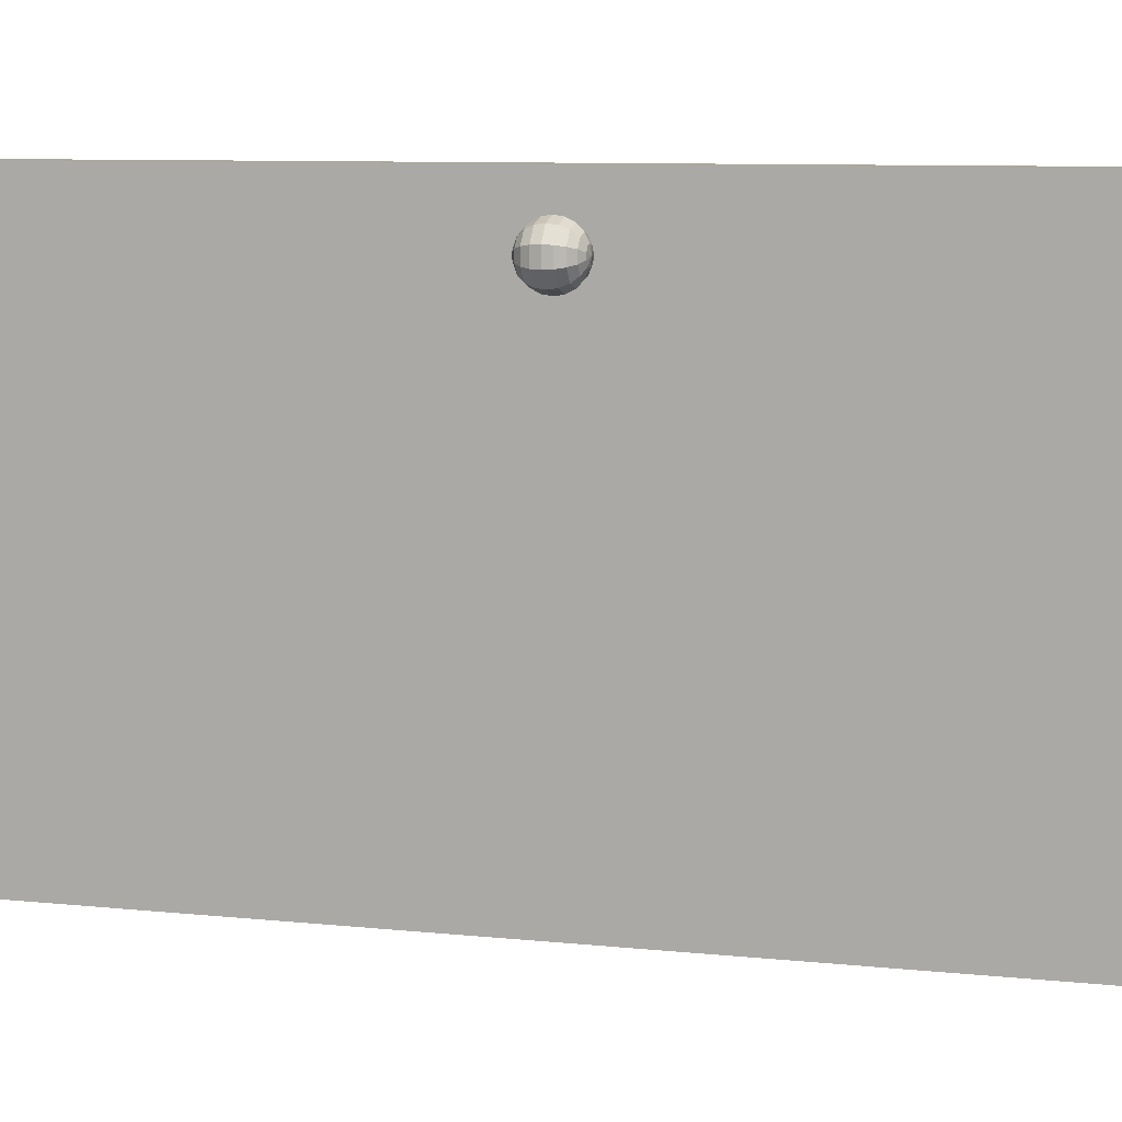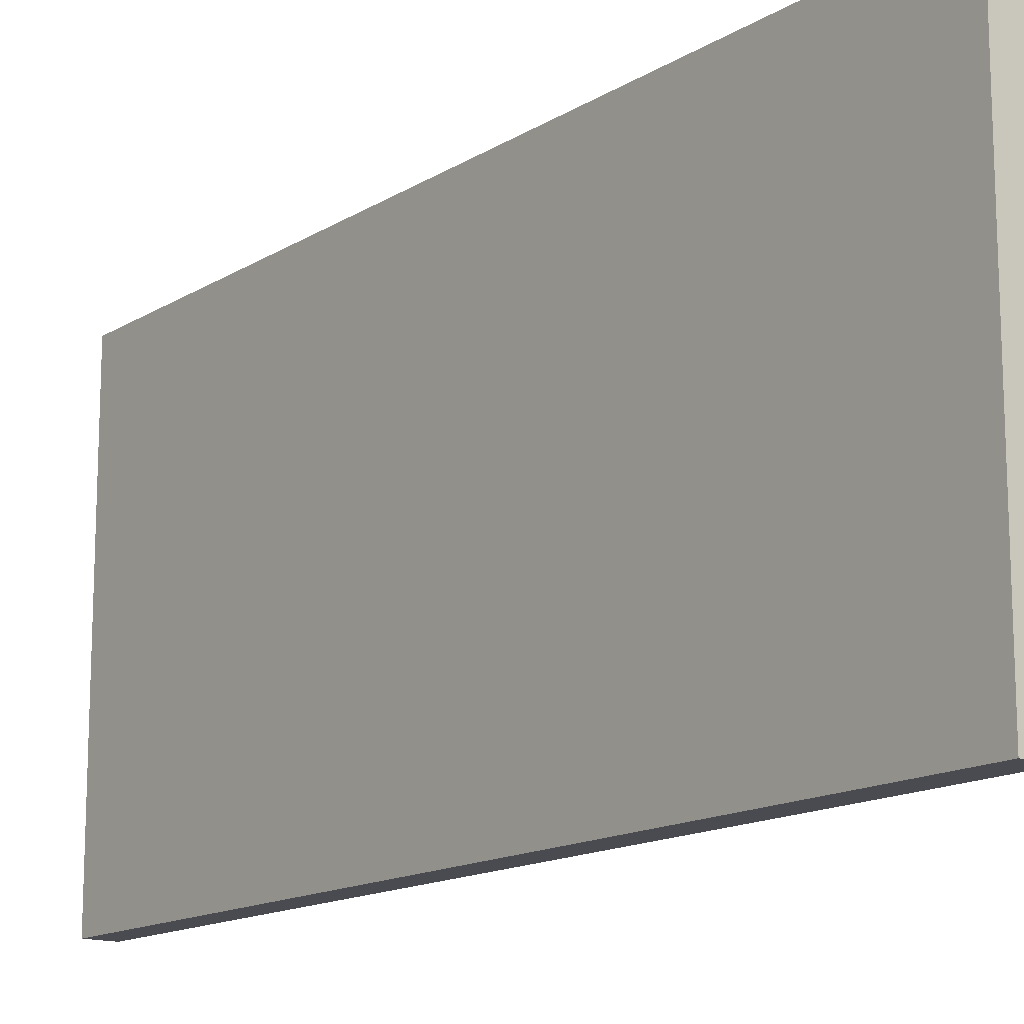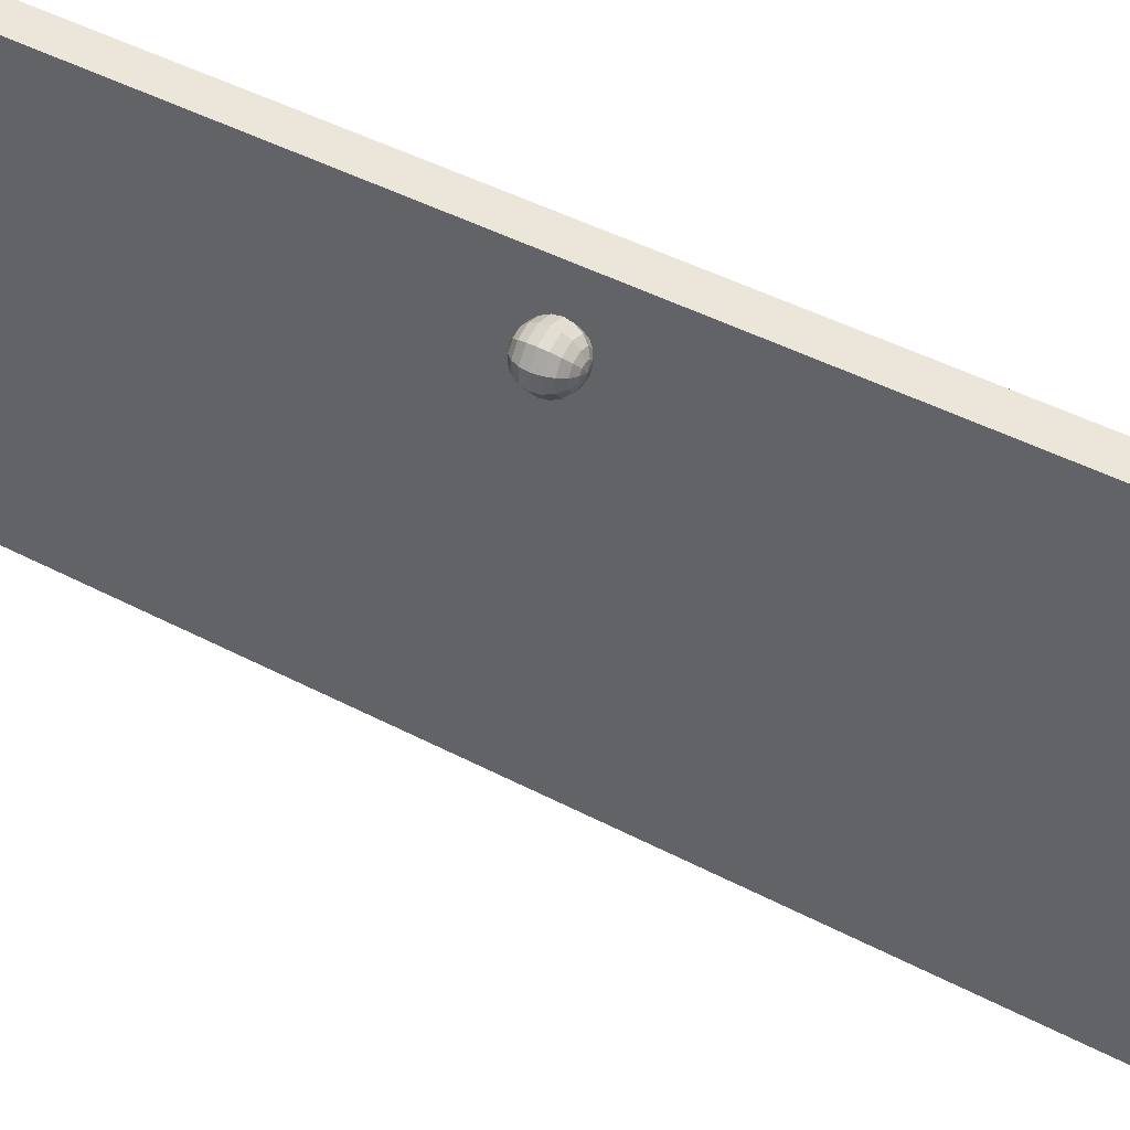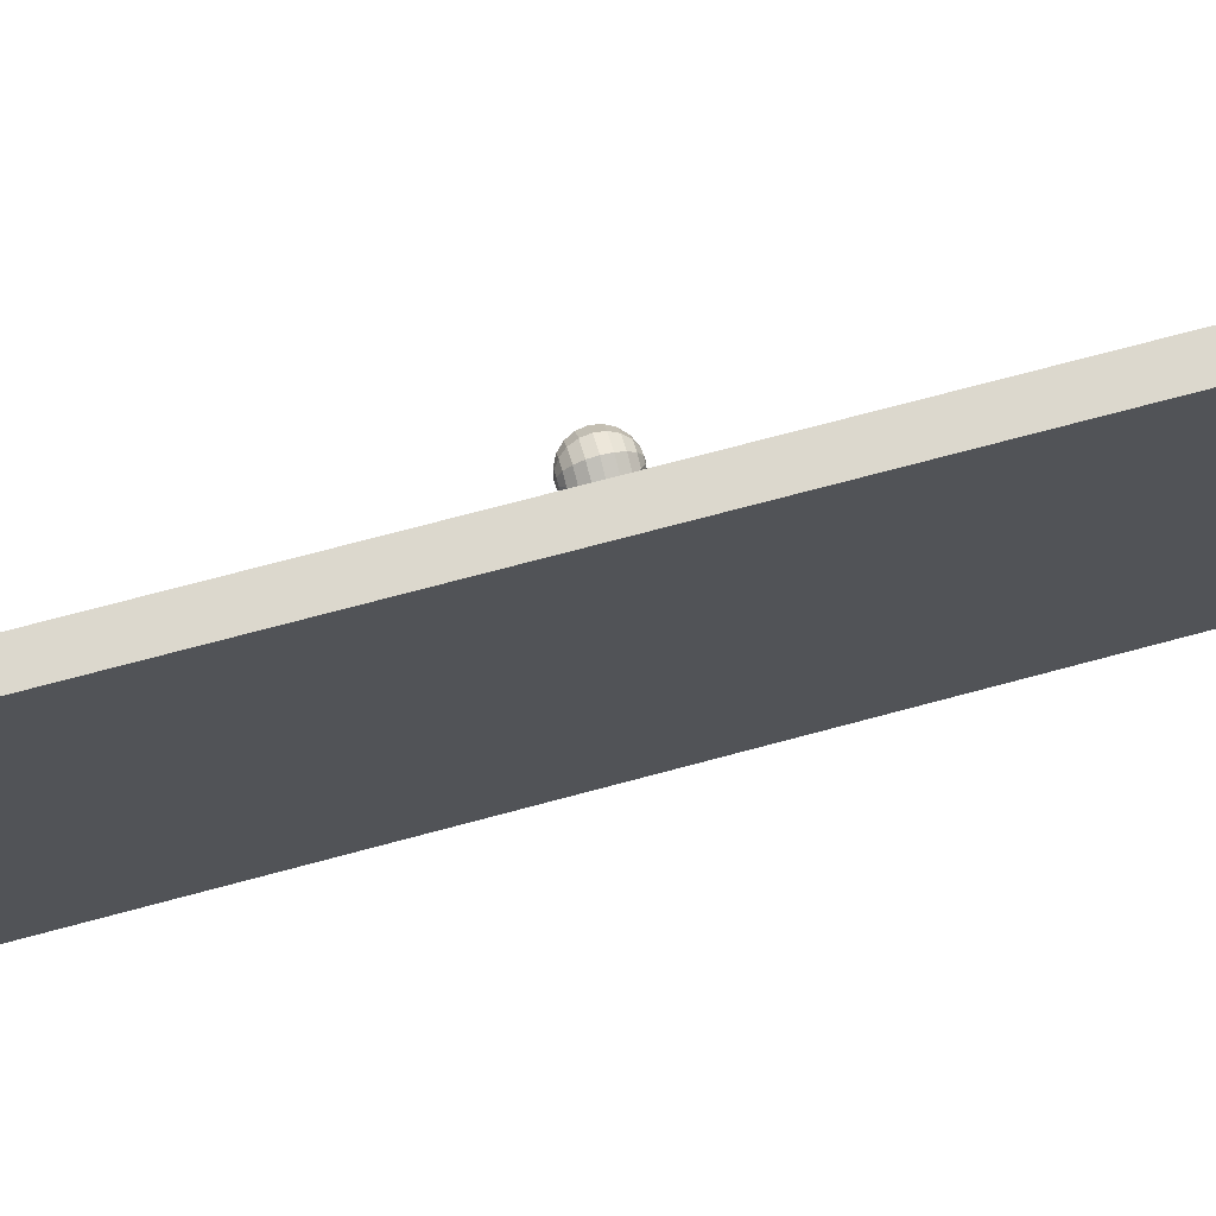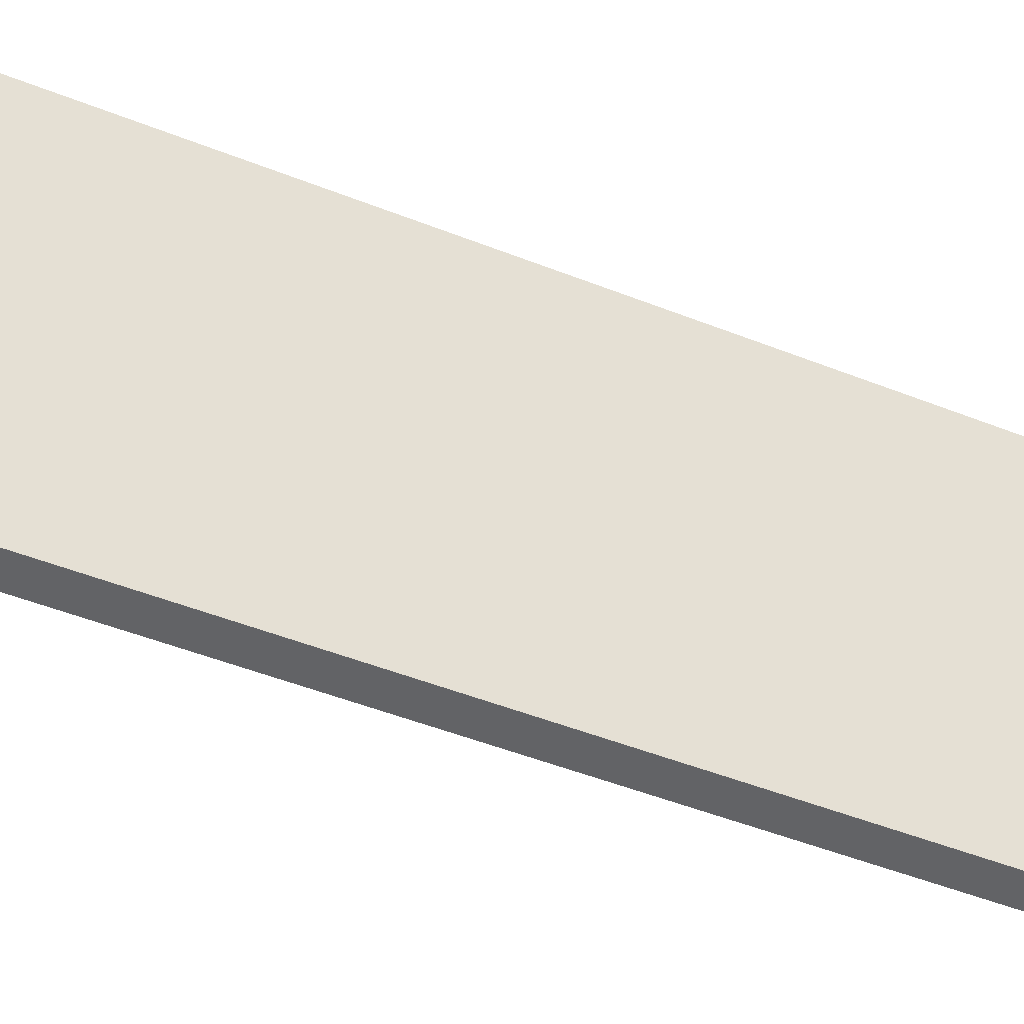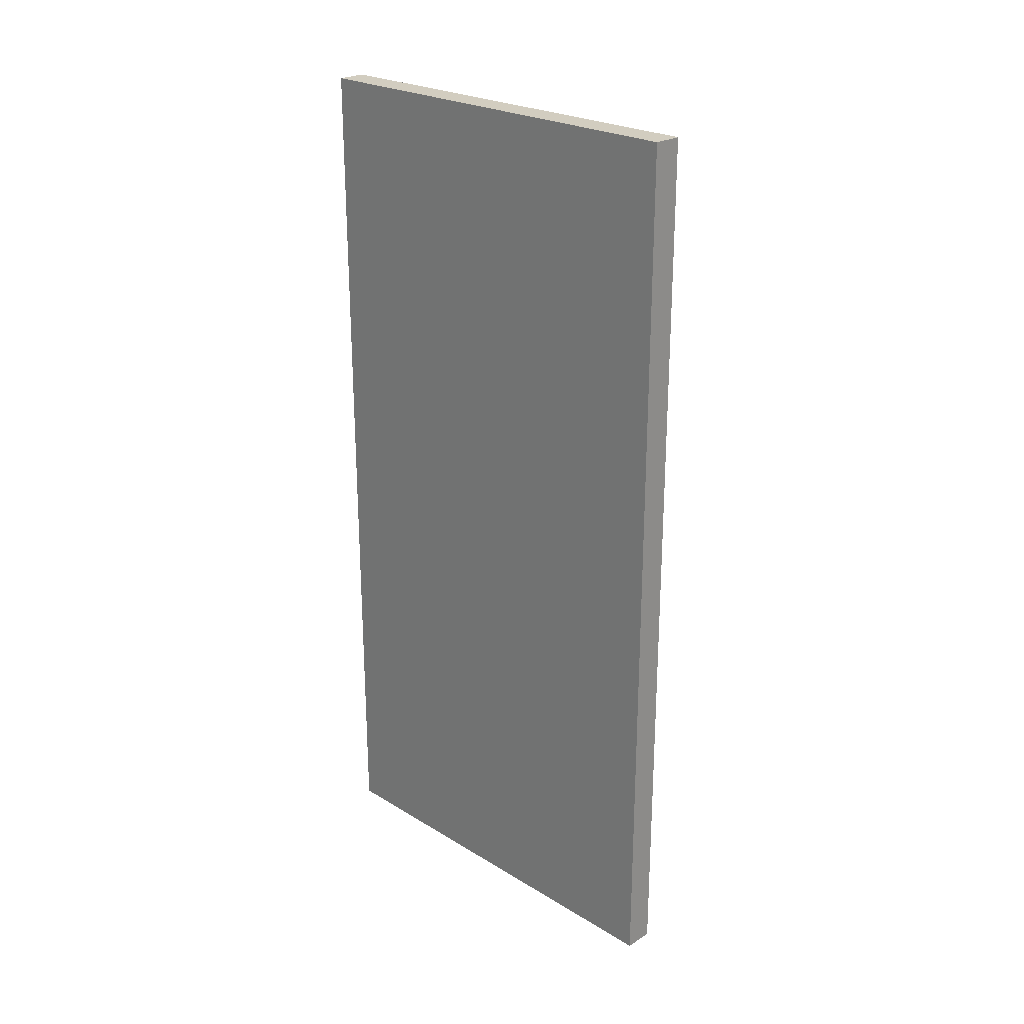
<metadata>
{"format":"obj","ext":"obj","renderer":"f3d","projection":"perspective","resolution":1024,"background":"white","views":[{"elev":7.8,"azim":-72.5,"up":"+Z"},{"elev":-14.6,"azim":142.7,"up":"+Z"},{"elev":47.0,"azim":-59.4,"up":"+Z"},{"elev":72.6,"azim":75.0,"up":"+Z"},{"elev":-50.9,"azim":66.8,"up":"+Z"},{"elev":24.3,"azim":134.8,"up":"+Y"}]}
</metadata>
<code>
o Cube_Cube.001
v 0.9339 -1 1
v 0.9339 1 1
v 0.9339 -1 0.01578
v 0.9339 1 0.01578
v 1 -1 1
v 1 1 1
v 1 -1 0.01578
v 1 1 0.01578
f 1 2 4 3
f 3 4 8 7
f 7 8 6 5
f 5 6 2 1
f 3 7 5 1
f 8 4 2 6
o Sphere
v 0.8862 -0.04755 0.8744
v 0.8953 0.04755 0.8773
v 0.9035 0.04045 0.8661
v 0.91 0.02939 0.8571
v 0.9142 0.01545 0.8514
v 0.9156 -0 0.8494
v 0.9142 -0.01545 0.8514
v 0.91 -0.02939 0.8571
v 0.9035 -0.04045 0.8661
v 0.8953 -0.04755 0.8773
v 0.9009 0.04755 0.8851
v 0.9142 0.04045 0.8808
v 0.9247 0.02939 0.8773
v 0.9314 0.01545 0.8751
v 0.9338 -0 0.8744
v 0.9314 -0.01545 0.8751
v 0.9247 -0.02939 0.8773
v 0.9142 -0.04045 0.8808
v 0.9009 -0.04755 0.8851
v 0.9009 0.04755 0.8946
v 0.9142 0.04045 0.8989
v 0.9247 0.02939 0.9023
v 0.9314 0.01545 0.9045
v 0.9338 -0 0.9053
v 0.9314 -0.01545 0.9045
v 0.9247 -0.02939 0.9023
v 0.9142 -0.04045 0.8989
v 0.9009 -0.04755 0.8946
v 0.8953 0.04755 0.9023
v 0.9035 0.04045 0.9136
v 0.91 0.02939 0.9226
v 0.9142 0.01545 0.9283
v 0.9156 -0 0.9303
v 0.9142 -0.01545 0.9283
v 0.91 -0.02939 0.9226
v 0.9035 -0.04045 0.9136
v 0.8953 -0.04755 0.9023
v 0.8862 -0.05 0.8898
v 0.8862 0.04755 0.9053
v 0.8862 0.04045 0.9192
v 0.8862 0.02939 0.9303
v 0.8862 0.01545 0.9374
v 0.8862 -0 0.9398
v 0.8862 -0.01545 0.9374
v 0.8862 -0.02939 0.9303
v 0.8862 -0.04045 0.9192
v 0.8862 -0.04755 0.9053
v 0.8771 0.04755 0.9023
v 0.8689 0.04045 0.9136
v 0.8624 0.02939 0.9226
v 0.8583 0.01545 0.9283
v 0.8568 -0 0.9303
v 0.8583 -0.01545 0.9283
v 0.8624 -0.02939 0.9226
v 0.8689 -0.04045 0.9136
v 0.8771 -0.04755 0.9023
v 0.8862 0.05 0.8898
v 0.8715 0.04755 0.8946
v 0.8583 0.04045 0.8989
v 0.8477 0.02939 0.9023
v 0.841 0.01545 0.9045
v 0.8387 -0 0.9053
v 0.841 -0.01545 0.9045
v 0.8477 -0.02939 0.9023
v 0.8583 -0.04045 0.8989
v 0.8715 -0.04755 0.8946
v 0.8715 0.04755 0.8851
v 0.8583 0.04045 0.8808
v 0.8477 0.02939 0.8773
v 0.841 0.01545 0.8751
v 0.8387 -0 0.8744
v 0.841 -0.01545 0.8751
v 0.8477 -0.02939 0.8773
v 0.8583 -0.04045 0.8808
v 0.8715 -0.04755 0.8851
v 0.8771 0.04755 0.8773
v 0.8689 0.04045 0.8661
v 0.8624 0.02939 0.8571
v 0.8583 0.01545 0.8514
v 0.8568 -0 0.8494
v 0.8583 -0.01545 0.8514
v 0.8624 -0.02939 0.8571
v 0.8689 -0.04045 0.8661
v 0.8771 -0.04755 0.8773
v 0.8862 0.04755 0.8744
v 0.8862 0.04045 0.8605
v 0.8862 0.02939 0.8494
v 0.8862 0.01545 0.8423
v 0.8862 -0 0.8398
v 0.8862 -0.01545 0.8423
v 0.8862 -0.02939 0.8494
v 0.8862 -0.04045 0.8605
f 95 94 11 12
f 46 9 18
f 99 98 15 16
f 96 95 12 13
f 93 65 10
f 100 99 16 17
f 97 96 13 14
f 94 93 10 11
f 9 100 17 18
f 98 97 14 15
f 12 11 20 21
f 46 18 27
f 16 15 24 25
f 13 12 21 22
f 10 65 19
f 17 16 25 26
f 14 13 22 23
f 11 10 19 20
f 18 17 26 27
f 15 14 23 24
f 24 23 32 33
f 21 20 29 30
f 46 27 36
f 25 24 33 34
f 22 21 30 31
f 19 65 28
f 26 25 34 35
f 23 22 31 32
f 20 19 28 29
f 27 26 35 36
f 29 28 37 38
f 36 35 44 45
f 33 32 41 42
f 30 29 38 39
f 46 36 45
f 34 33 42 43
f 31 30 39 40
f 28 65 37
f 35 34 43 44
f 32 31 40 41
f 44 43 53 54
f 41 40 50 51
f 38 37 47 48
f 45 44 54 55
f 42 41 51 52
f 39 38 48 49
f 46 45 55
f 43 42 52 53
f 40 39 49 50
f 37 65 47
f 50 49 58 59
f 47 65 56
f 54 53 62 63
f 51 50 59 60
f 48 47 56 57
f 55 54 63 64
f 52 51 60 61
f 49 48 57 58
f 46 55 64
f 53 52 61 62
f 62 61 71 72
f 59 58 68 69
f 56 65 66
f 63 62 72 73
f 60 59 69 70
f 57 56 66 67
f 64 63 73 74
f 61 60 70 71
f 58 57 67 68
f 46 64 74
f 68 67 76 77
f 46 74 83
f 72 71 80 81
f 69 68 77 78
f 66 65 75
f 73 72 81 82
f 70 69 78 79
f 67 66 75 76
f 74 73 82 83
f 71 70 79 80
f 83 82 91 92
f 80 79 88 89
f 77 76 85 86
f 46 83 92
f 81 80 89 90
f 78 77 86 87
f 75 65 84
f 82 81 90 91
f 79 78 87 88
f 76 75 84 85
f 88 87 96 97
f 85 84 93 94
f 92 91 100 9
f 89 88 97 98
f 86 85 94 95
f 46 92 9
f 90 89 98 99
f 87 86 95 96
f 84 65 93
f 91 90 99 100

</code>
